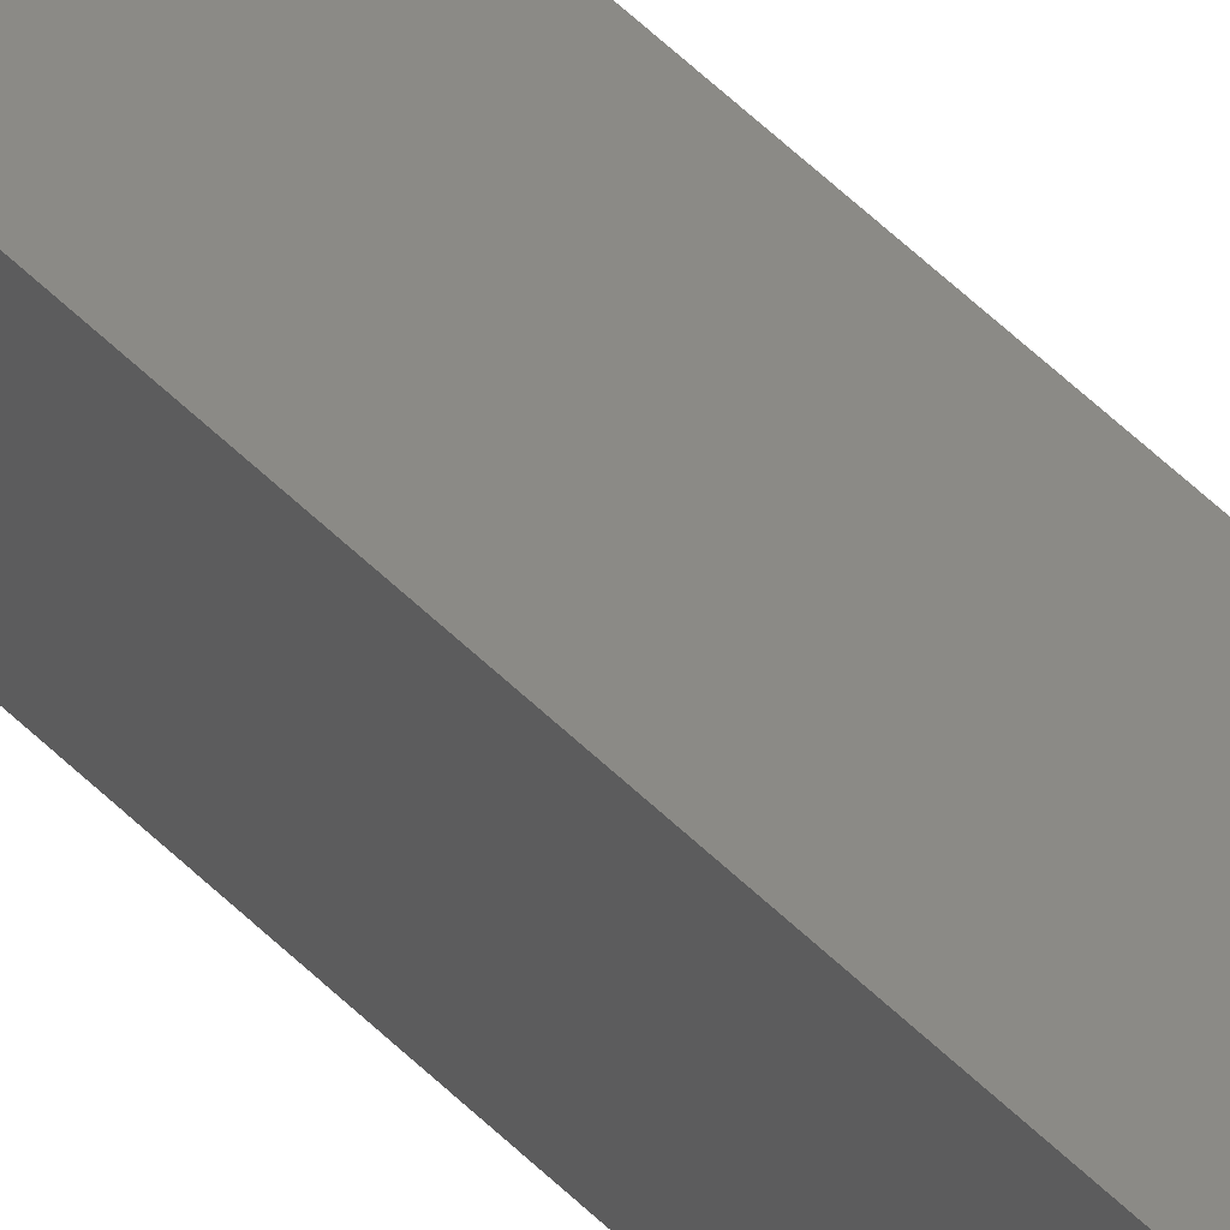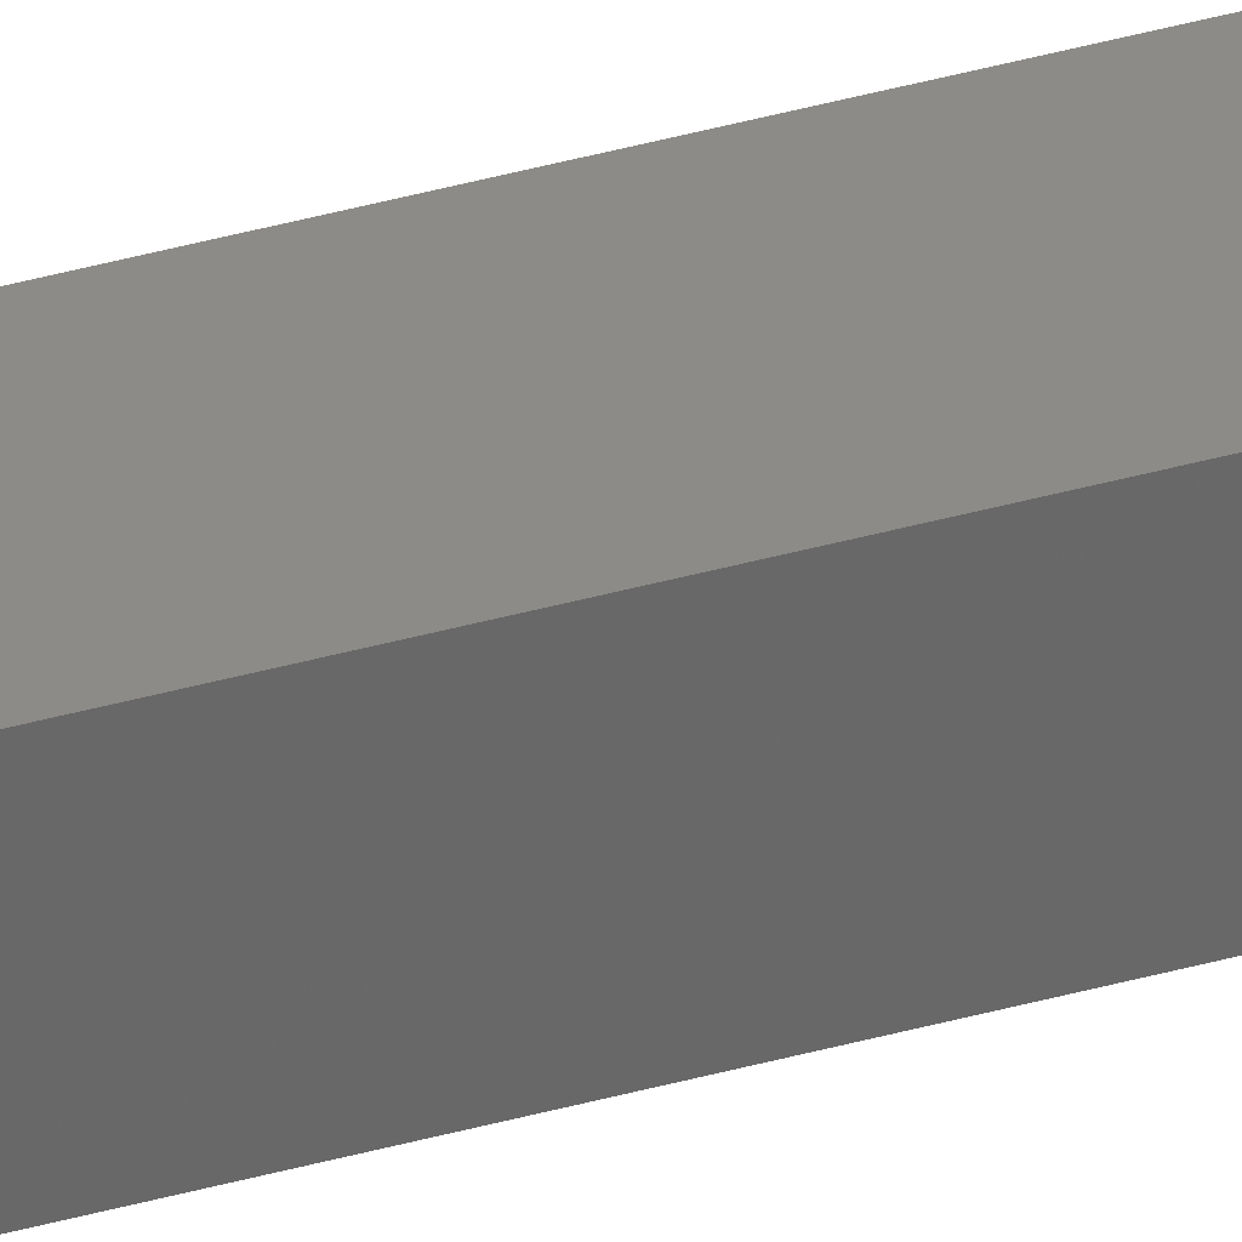
<metadata>
{"format":"stl","ext":"stl","renderer":"f3d","projection":"perspective","resolution":1024,"background":"white","views":[{"elev":29.6,"azim":-30.2,"up":"+Y"},{"elev":40.7,"azim":71.1,"up":"+Y"}]}
</metadata>
<code>
# stl→obj: 16 verts, 28 faces
v -9.838 3.855 36.73
v -9.818 3.857 36.73
v -9.818 3.857 33.16
v -9.838 3.855 33.16
v -9.857 3.853 33.16
v -9.857 3.853 36.73
v -9.877 3.851 33.16
v -9.877 3.851 36.73
v -9.872 3.801 33.16
v -9.872 3.801 36.73
v -9.812 3.807 33.16
v -9.832 3.805 36.73
v -9.832 3.805 33.16
v -9.852 3.803 33.16
v -9.812 3.807 36.73
v -9.852 3.803 36.73
f 1 2 3
f 1 3 4
f 1 4 5
f 6 5 7
f 6 1 5
f 8 6 7
f 8 9 10
f 7 9 8
f 11 12 13
f 13 12 14
f 15 12 11
f 14 16 9
f 12 16 14
f 16 10 9
f 15 11 2
f 11 3 2
f 7 14 9
f 5 14 7
f 4 13 14
f 4 14 5
f 3 11 13
f 3 13 4
f 16 8 10
f 12 6 16
f 16 6 8
f 15 1 12
f 12 1 6
f 15 2 1

</code>
